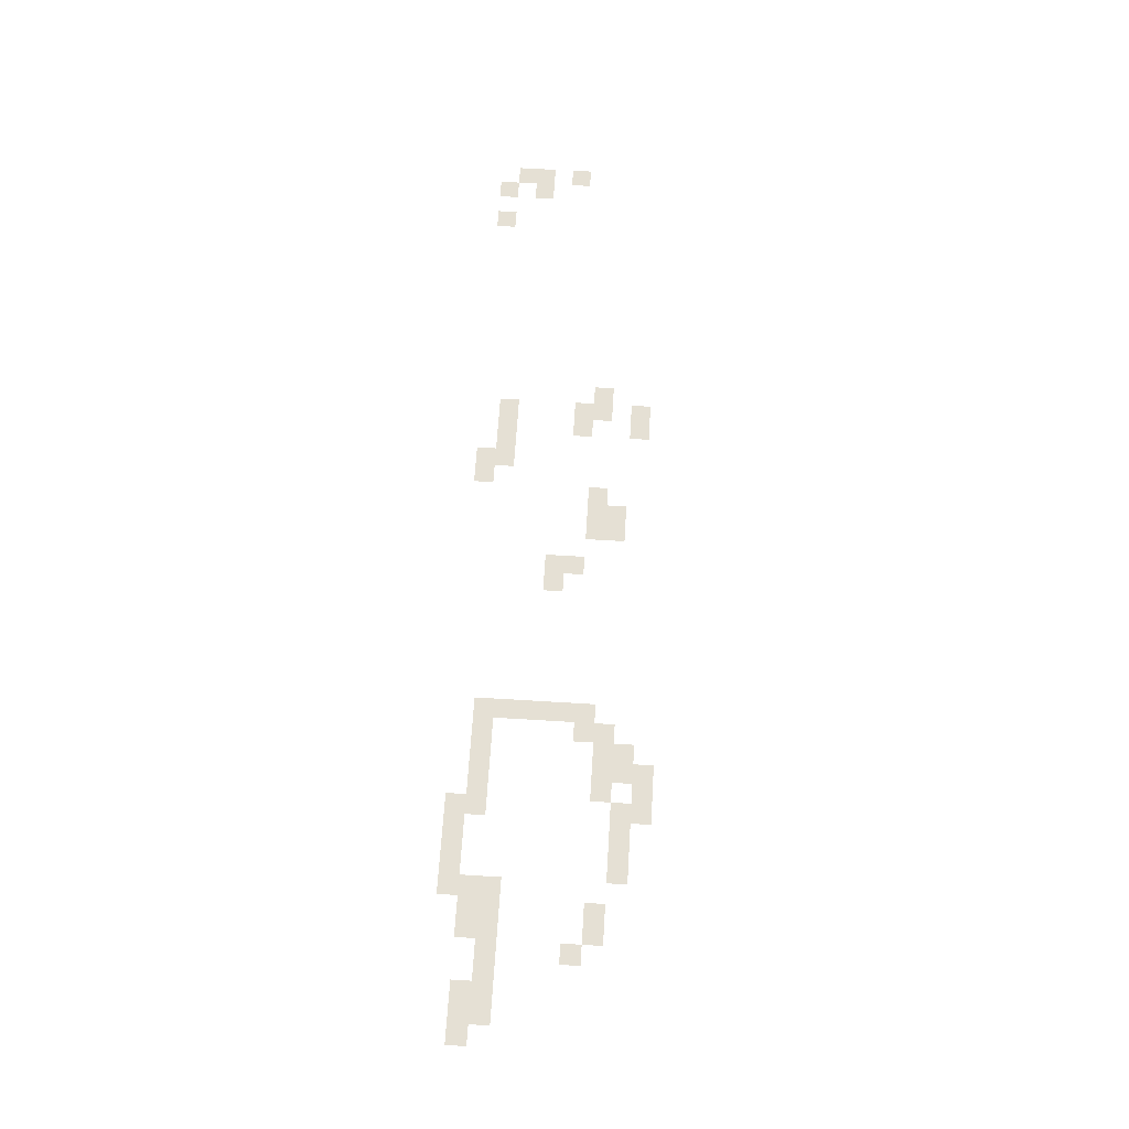
<metadata>
{"format":"obj","ext":"obj","renderer":"f3d","projection":"perspective","resolution":1024,"background":"white","views":[{"elev":65.3,"azim":93.5,"up":"+Z"}]}
</metadata>
<code>
v -64.8 -48.8 0
v -65.6 -48.8 0
v -65.6 -48 0
v -64.8 -48 0
v -63.2 -48.8 0
v -64 -48.8 0
v -64 -48 0
v -63.2 -48 0
v -51.2 -48.8 0
v -52 -48.8 0
v -52 -48 0
v -51.2 -48 0
v -50.4 -48.8 0
v -51.2 -48.8 0
v -51.2 -48 0
v -50.4 -48 0
v -36 -48.8 0
v -36.8 -48.8 0
v -36.8 -48 0
v -36 -48 0
v -35.2 -48.8 0
v -36 -48.8 0
v -36 -48 0
v -35.2 -48 0
v -34.4 -48.8 0
v -35.2 -48.8 0
v -35.2 -48 0
v -34.4 -48 0
v -33.6 -48.8 0
v -34.4 -48.8 0
v -34.4 -48 0
v -33.6 -48 0
v -32.8 -48.8 0
v -33.6 -48.8 0
v -33.6 -48 0
v -32.8 -48 0
v -65.6 -48 0
v -66.4 -48 0
v -66.4 -47.2 0
v -65.6 -47.2 0
v -53.6 -48 0
v -54.4 -48 0
v -54.4 -47.2 0
v -53.6 -47.2 0
v -52.8 -48 0
v -53.6 -48 0
v -53.6 -47.2 0
v -52.8 -47.2 0
v -52 -48 0
v -52.8 -48 0
v -52.8 -47.2 0
v -52 -47.2 0
v -51.2 -48 0
v -52 -48 0
v -52 -47.2 0
v -51.2 -47.2 0
v -40 -48 0
v -40.8 -48 0
v -40.8 -47.2 0
v -40 -47.2 0
v -39.2 -48 0
v -40 -48 0
v -40 -47.2 0
v -39.2 -47.2 0
v -38.4 -48 0
v -39.2 -48 0
v -39.2 -47.2 0
v -38.4 -47.2 0
v -37.6 -48 0
v -38.4 -48 0
v -38.4 -47.2 0
v -37.6 -47.2 0
v -36.8 -48 0
v -37.6 -48 0
v -37.6 -47.2 0
v -36.8 -47.2 0
v -36 -48 0
v -36.8 -48 0
v -36.8 -47.2 0
v -36 -47.2 0
v -32.8 -48 0
v -33.6 -48 0
v -33.6 -47.2 0
v -32.8 -47.2 0
v -32 -48 0
v -32.8 -48 0
v -32.8 -47.2 0
v -32 -47.2 0
v -31.2 -48 0
v -32 -48 0
v -32 -47.2 0
v -31.2 -47.2 0
v -28.8 -48 0
v -29.6 -48 0
v -29.6 -47.2 0
v -28.8 -47.2 0
v -28 -48 0
v -28.8 -48 0
v -28.8 -47.2 0
v -28 -47.2 0
v -27.2 -48 0
v -28 -48 0
v -28 -47.2 0
v -27.2 -47.2 0
v -65.6 -47.2 0
v -66.4 -47.2 0
v -66.4 -46.4 0
v -65.6 -46.4 0
v -64.8 -47.2 0
v -65.6 -47.2 0
v -65.6 -46.4 0
v -64.8 -46.4 0
v -40 -47.2 0
v -40.8 -47.2 0
v -40.8 -46.4 0
v -40 -46.4 0
v -32.8 -47.2 0
v -33.6 -47.2 0
v -33.6 -46.4 0
v -32.8 -46.4 0
v -32 -47.2 0
v -32.8 -47.2 0
v -32.8 -46.4 0
v -32 -46.4 0
v -31.2 -47.2 0
v -32 -47.2 0
v -32 -46.4 0
v -31.2 -46.4 0
v -30.4 -47.2 0
v -31.2 -47.2 0
v -31.2 -46.4 0
v -30.4 -46.4 0
v -29.6 -47.2 0
v -30.4 -47.2 0
v -30.4 -46.4 0
v -29.6 -46.4 0
v -28.8 -47.2 0
v -29.6 -47.2 0
v -29.6 -46.4 0
v -28.8 -46.4 0
v -28 -47.2 0
v -28.8 -47.2 0
v -28.8 -46.4 0
v -28 -46.4 0
v -40 -46.4 0
v -40.8 -46.4 0
v -40.8 -45.6 0
v -40 -45.6 0
v -65.6 -45.6 0
v -66.4 -45.6 0
v -66.4 -44.8 0
v -65.6 -44.8 0
v -46.4 -45.6 0
v -47.2 -45.6 0
v -47.2 -44.8 0
v -46.4 -44.8 0
v -45.6 -45.6 0
v -46.4 -45.6 0
v -46.4 -44.8 0
v -45.6 -44.8 0
v -40 -45.6 0
v -40.8 -45.6 0
v -40.8 -44.8 0
v -40 -44.8 0
v -53.6 -44.8 0
v -54.4 -44.8 0
v -54.4 -44 0
v -53.6 -44 0
v -52.8 -44.8 0
v -53.6 -44.8 0
v -53.6 -44 0
v -52.8 -44 0
v -46.4 -44.8 0
v -47.2 -44.8 0
v -47.2 -44 0
v -46.4 -44 0
v -40 -44.8 0
v -40.8 -44.8 0
v -40.8 -44 0
v -40 -44 0
v -54.4 -44 0
v -55.2 -44 0
v -55.2 -43.2 0
v -54.4 -43.2 0
v -53.6 -44 0
v -54.4 -44 0
v -54.4 -43.2 0
v -53.6 -43.2 0
v -49.6 -44 0
v -50.4 -44 0
v -50.4 -43.2 0
v -49.6 -43.2 0
v -48.8 -44 0
v -49.6 -44 0
v -49.6 -43.2 0
v -48.8 -43.2 0
v -48 -44 0
v -48.8 -44 0
v -48.8 -43.2 0
v -48 -43.2 0
v -40 -44 0
v -40.8 -44 0
v -40.8 -43.2 0
v -40 -43.2 0
v -39.2 -44 0
v -40 -44 0
v -40 -43.2 0
v -39.2 -43.2 0
v -30.4 -44 0
v -31.2 -44 0
v -31.2 -43.2 0
v -30.4 -43.2 0
v -48.8 -43.2 0
v -49.6 -43.2 0
v -49.6 -42.4 0
v -48.8 -42.4 0
v -48 -43.2 0
v -48.8 -43.2 0
v -48.8 -42.4 0
v -48 -42.4 0
v -39.2 -43.2 0
v -40 -43.2 0
v -40 -42.4 0
v -39.2 -42.4 0
v -38.4 -43.2 0
v -39.2 -43.2 0
v -39.2 -42.4 0
v -38.4 -42.4 0
v -37.6 -43.2 0
v -38.4 -43.2 0
v -38.4 -42.4 0
v -37.6 -42.4 0
v -36.8 -43.2 0
v -37.6 -43.2 0
v -37.6 -42.4 0
v -36.8 -42.4 0
v -32 -43.2 0
v -32.8 -43.2 0
v -32.8 -42.4 0
v -32 -42.4 0
v -31.2 -43.2 0
v -32 -43.2 0
v -32 -42.4 0
v -31.2 -42.4 0
v -53.6 -42.4 0
v -54.4 -42.4 0
v -54.4 -41.6 0
v -53.6 -41.6 0
v -52.8 -42.4 0
v -53.6 -42.4 0
v -53.6 -41.6 0
v -52.8 -41.6 0
v -38.4 -42.4 0
v -39.2 -42.4 0
v -39.2 -41.6 0
v -38.4 -41.6 0
v -37.6 -42.4 0
v -38.4 -42.4 0
v -38.4 -41.6 0
v -37.6 -41.6 0
v -36 -42.4 0
v -36.8 -42.4 0
v -36.8 -41.6 0
v -36 -41.6 0
v -35.2 -42.4 0
v -36 -42.4 0
v -36 -41.6 0
v -35.2 -41.6 0
v -34.4 -42.4 0
v -35.2 -42.4 0
v -35.2 -41.6 0
v -34.4 -41.6 0
v -33.6 -42.4 0
v -34.4 -42.4 0
v -34.4 -41.6 0
v -33.6 -41.6 0
v -37.6 -41.6 0
v -38.4 -41.6 0
v -38.4 -40.8 0
v -37.6 -40.8 0
v -36.8 -41.6 0
v -37.6 -41.6 0
v -37.6 -40.8 0
v -36.8 -40.8 0
v -36 -41.6 0
v -36.8 -41.6 0
v -36.8 -40.8 0
v -36 -40.8 0
g Map_mesh_0013
f 1 2 3 4
f 5 6 7 8
f 9 10 11 12
f 13 14 15 16
f 17 18 19 20
f 21 22 23 24
f 25 26 27 28
f 29 30 31 32
f 33 34 35 36
f 37 38 39 40
f 41 42 43 44
f 45 46 47 48
f 49 50 51 52
f 53 54 55 56
f 57 58 59 60
f 61 62 63 64
f 65 66 67 68
f 69 70 71 72
f 73 74 75 76
f 77 78 79 80
f 81 82 83 84
f 85 86 87 88
f 89 90 91 92
f 93 94 95 96
f 97 98 99 100
f 101 102 103 104
f 105 106 107 108
f 109 110 111 112
f 113 114 115 116
f 117 118 119 120
f 121 122 123 124
f 125 126 127 128
f 129 130 131 132
f 133 134 135 136
f 137 138 139 140
f 141 142 143 144
f 145 146 147 148
f 149 150 151 152
f 153 154 155 156
f 157 158 159 160
f 161 162 163 164
f 165 166 167 168
f 169 170 171 172
f 173 174 175 176
f 177 178 179 180
f 181 182 183 184
f 185 186 187 188
f 189 190 191 192
f 193 194 195 196
f 197 198 199 200
f 201 202 203 204
f 205 206 207 208
f 209 210 211 212
f 213 214 215 216
f 217 218 219 220
f 221 222 223 224
f 225 226 227 228
f 229 230 231 232
f 233 234 235 236
f 237 238 239 240
f 241 242 243 244
f 245 246 247 248
f 249 250 251 252
f 253 254 255 256
f 257 258 259 260
f 261 262 263 264
f 265 266 267 268
f 269 270 271 272
f 273 274 275 276
f 277 278 279 280
f 281 282 283 284
f 285 286 287 288

</code>
